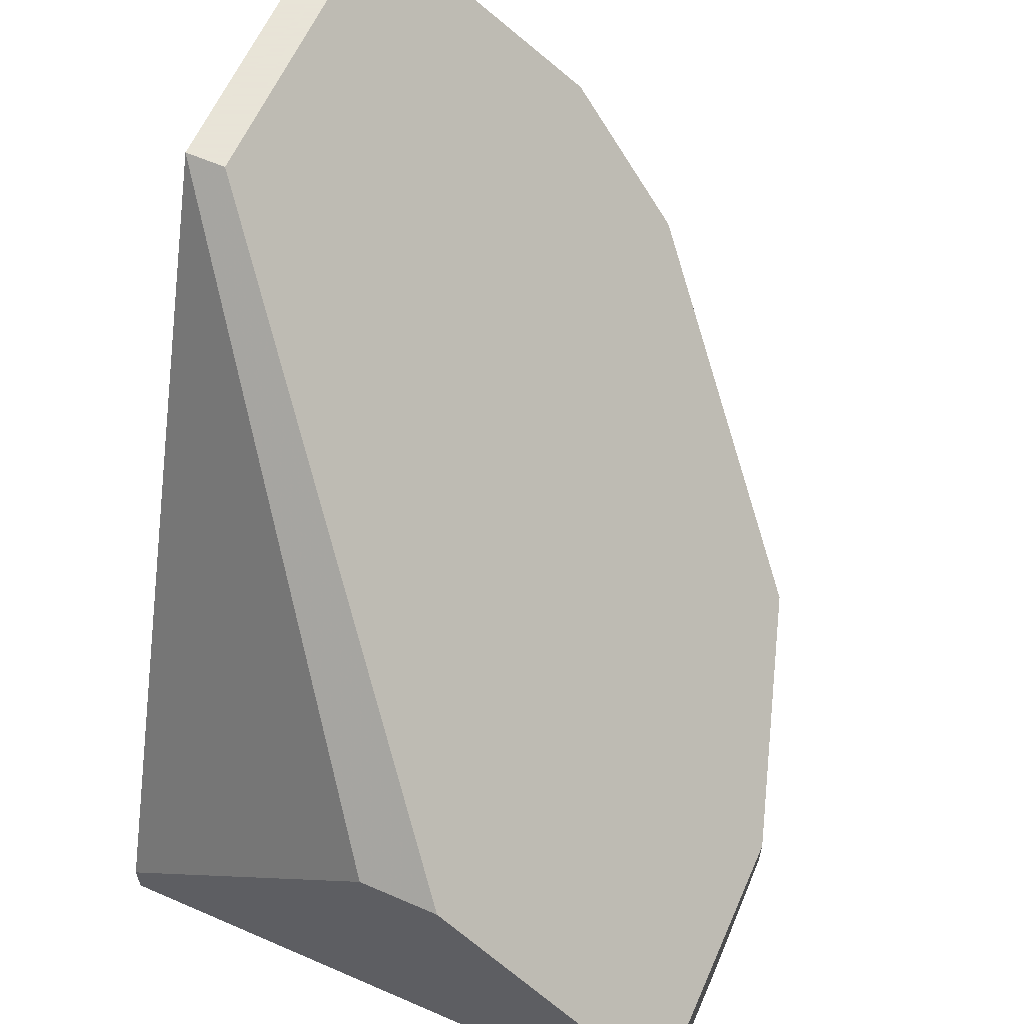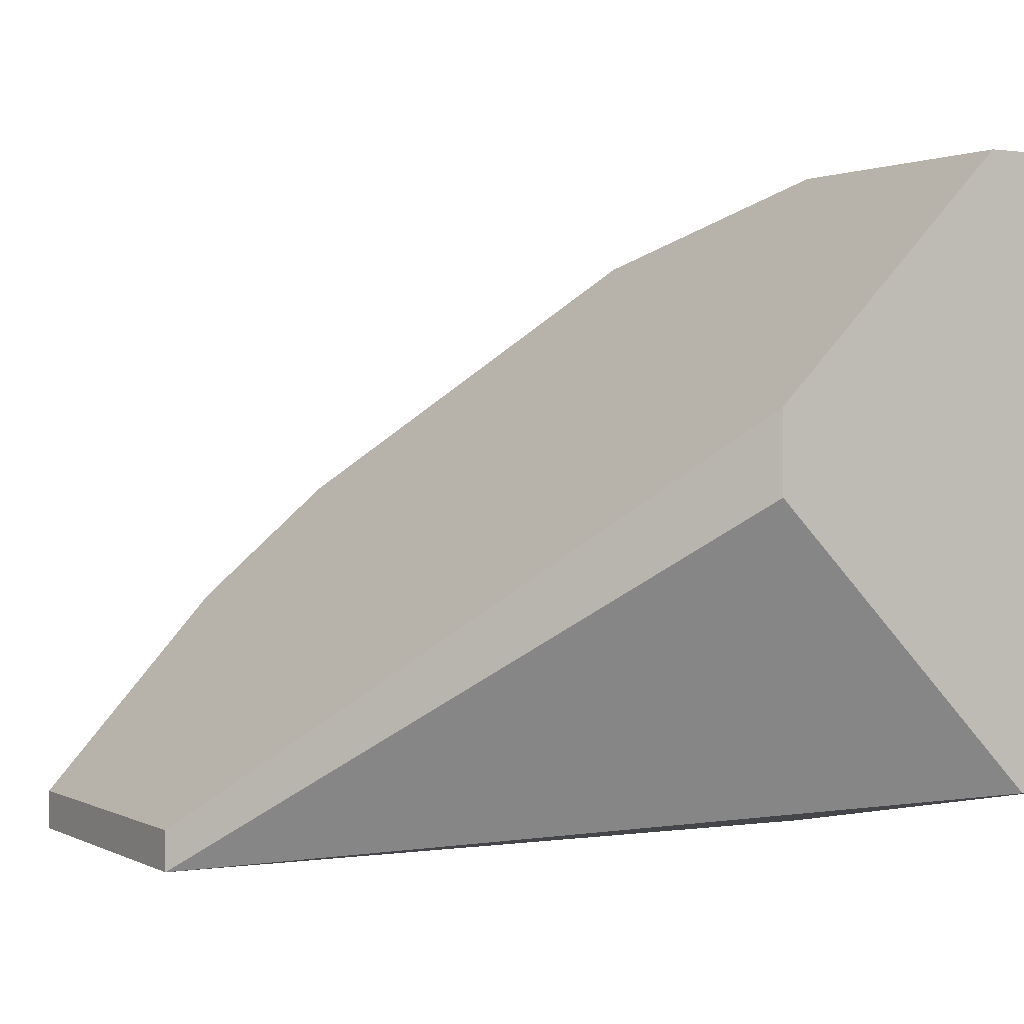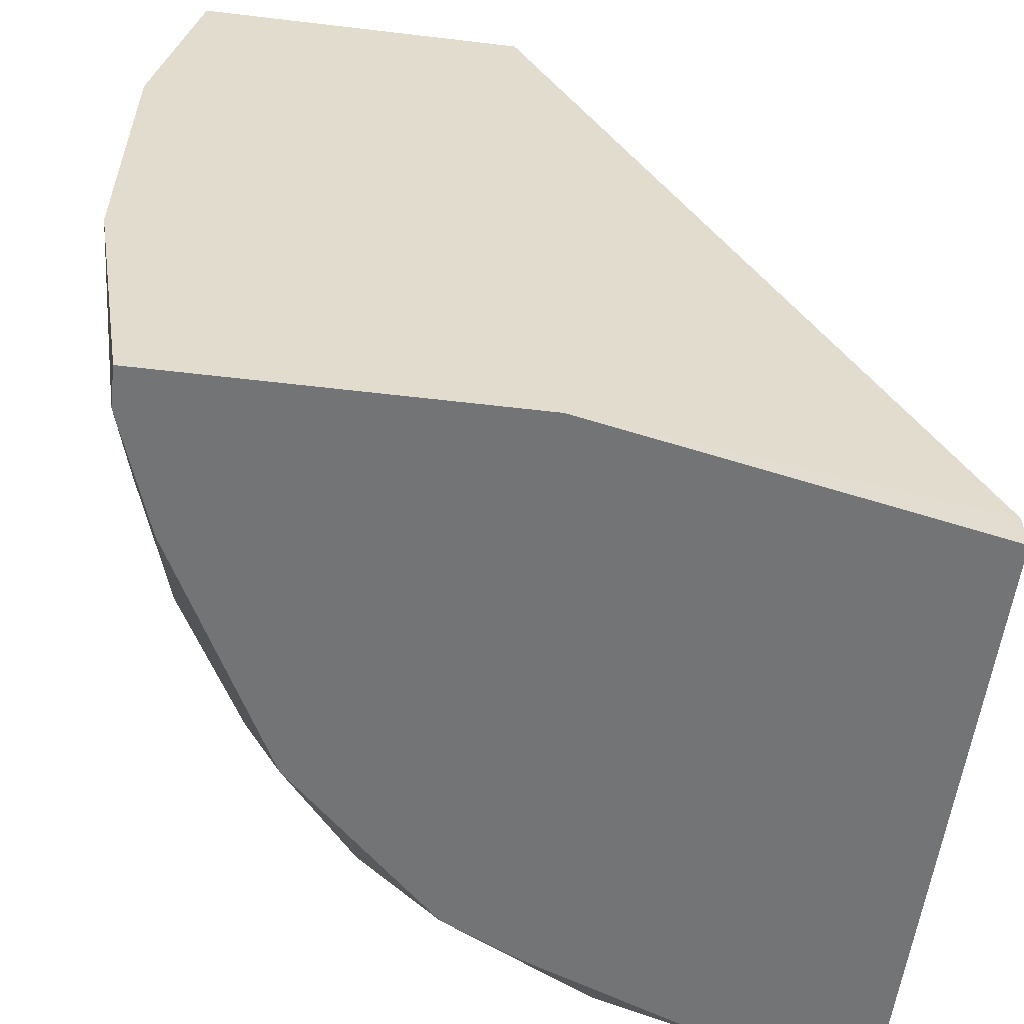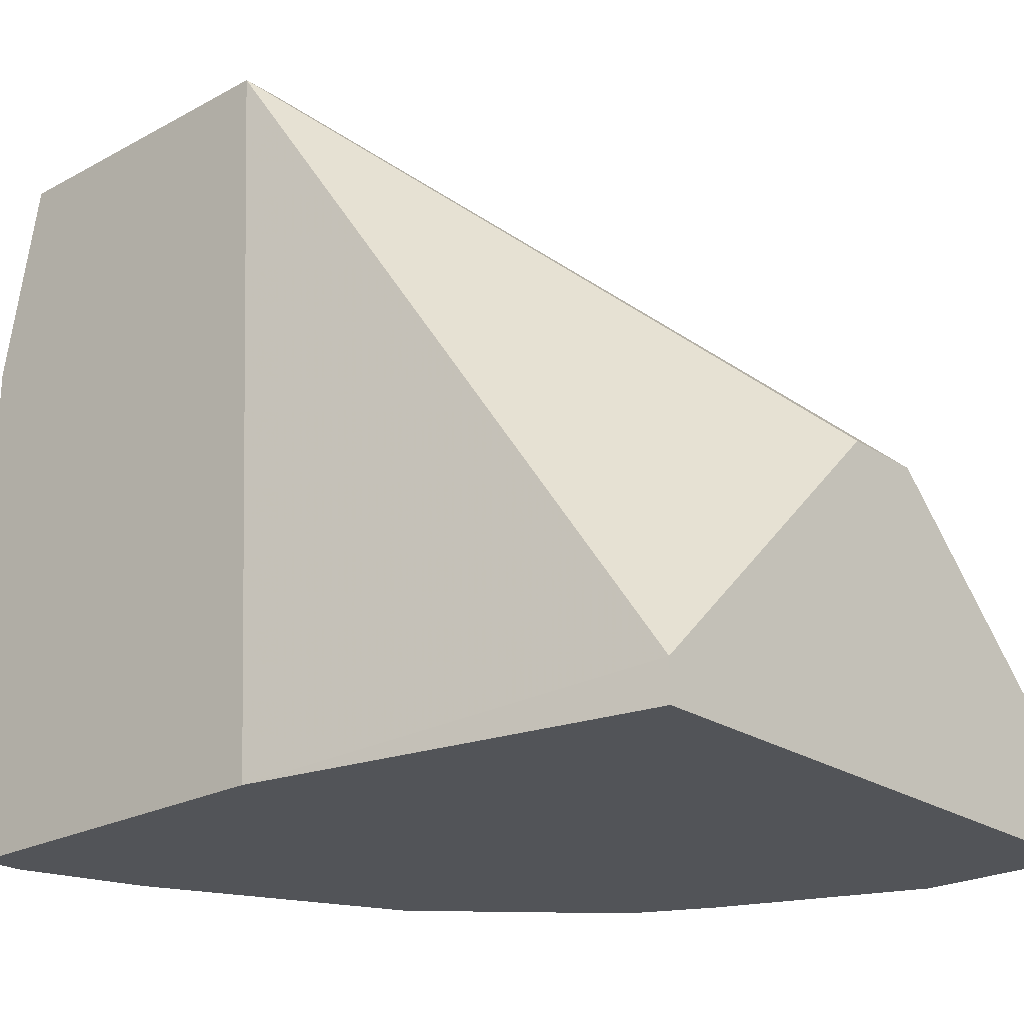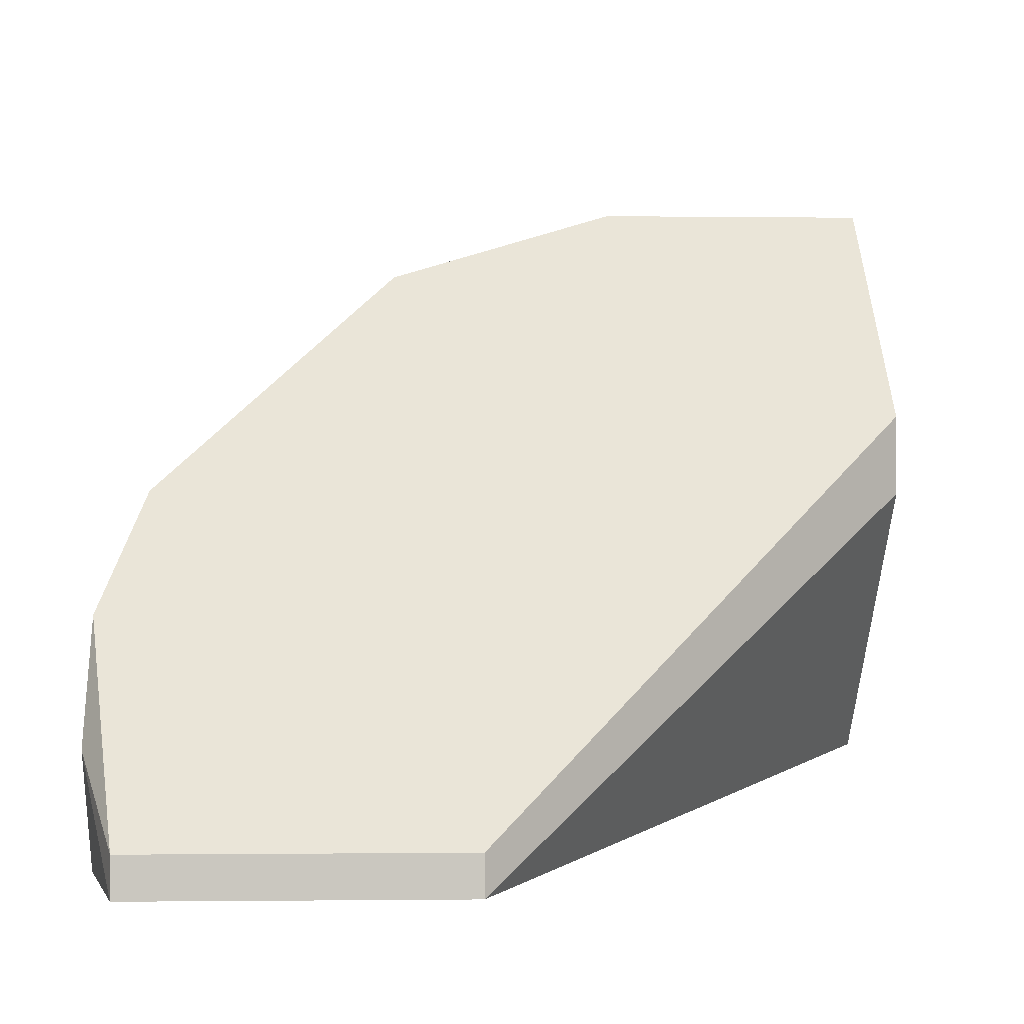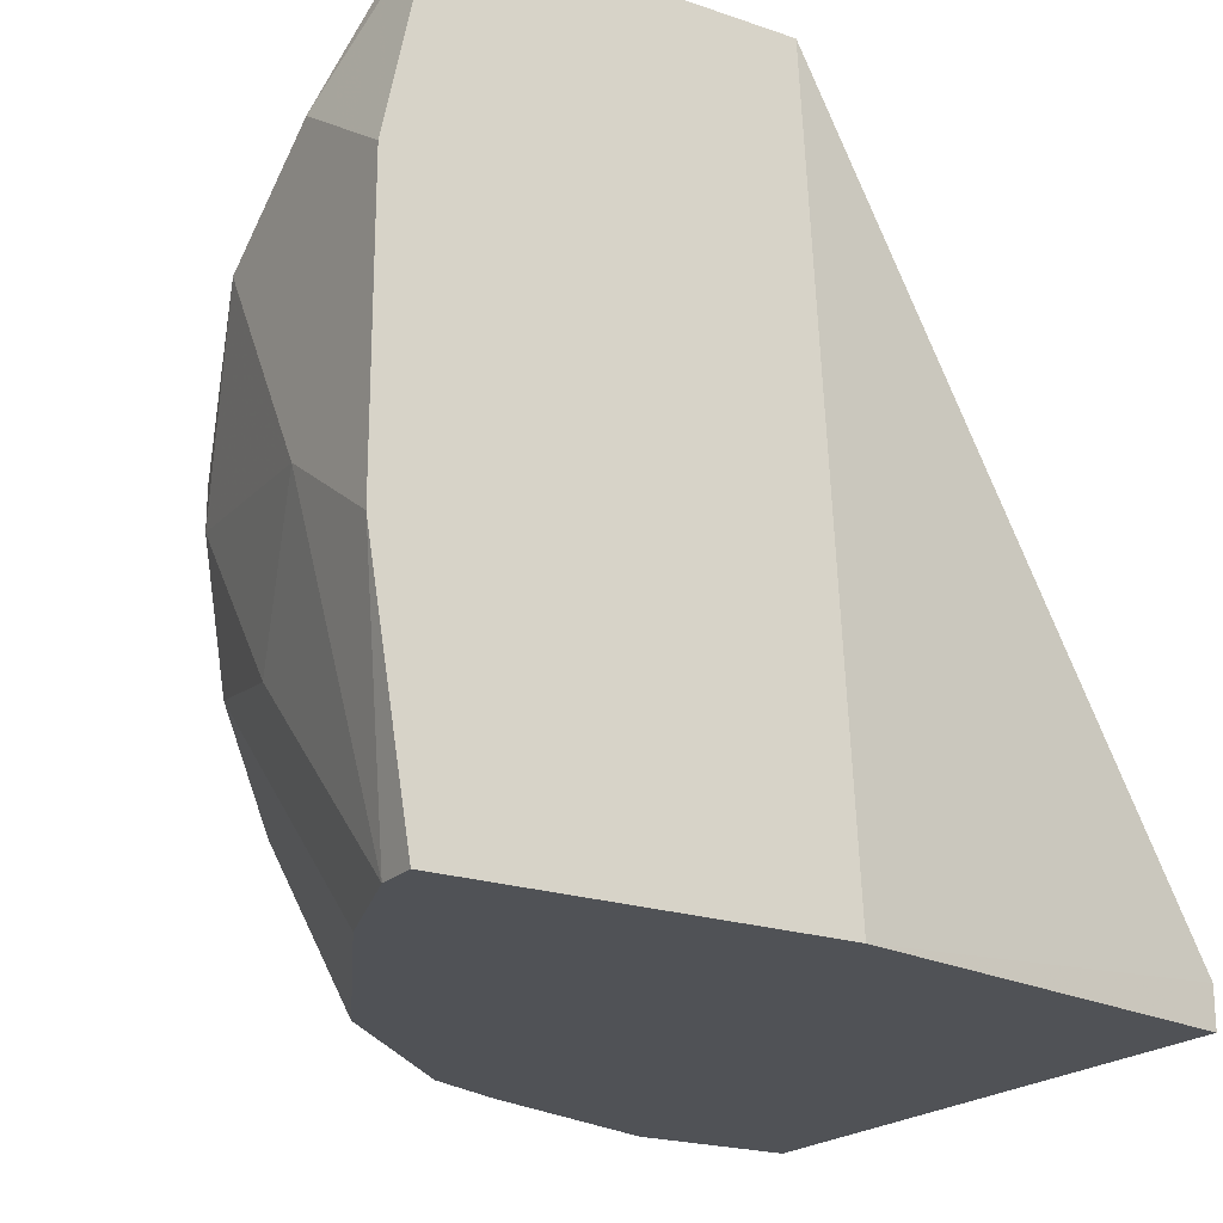
<metadata>
{"format":"obj","ext":"obj","renderer":"f3d","projection":"perspective","resolution":1024,"background":"white","views":[{"elev":61.4,"azim":113.8,"up":"+Z"},{"elev":1.3,"azim":59.4,"up":"+Y"},{"elev":-56.1,"azim":-7.1,"up":"+Z"},{"elev":-23.3,"azim":42.2,"up":"+Z"},{"elev":-1.1,"azim":-2.6,"up":"+Y"},{"elev":-21.0,"azim":-31.6,"up":"+Z"}]}
</metadata>
<code>
v -0.02716 0.03543 0.01041
v -0.02086 0.02281 0.01041
v -0.03095 0.03543 0.01799
v -0.03095 0.02786 0.01041
v -0.01328 0.04427 0.01041
v -0.01707 0.04427 0.01294
v -0.01707 0.04427 0.01167
v -0.03348 0.03038 0.02682
v -0.03348 0.02281 0.02682
v -0.03348 0.02281 0.01799
v -0.03348 0.0266 0.02935
v -0.03348 0.0266 0.02051
v -0.0196 0.04174 0.01041
v -0.02211 0.02281 0.03313
v -0.02211 0.02407 0.03313
v -0.02211 0.04048 0.01041
v -0.008231 0.03417 0.02051
v -0.008231 0.02533 0.01041
v -0.008231 0.02533 0.01167
v -0.008231 0.04427 0.01041
v -0.008231 0.04427 0.01294
v -0.008231 0.03669 0.02051
v -0.02464 0.04174 0.0142
v -0.02464 0.04174 0.01546
v -0.03222 0.03038 0.01672
v -0.03222 0.03417 0.02303
v -0.03222 0.03417 0.02177
v -0.03222 0.02281 0.01041
v -0.03222 0.02281 0.03313
v -0.03222 0.02407 0.01041
v -0.03222 0.02407 0.03313
v -0.02843 0.03796 0.01546
f 7 20 5
f 10 28 14
f 19 21 22
f 28 13 2
f 19 14 2
f 14 28 2
f 21 19 20
f 2 13 20
f 13 28 1
f 14 19 17
f 19 22 17
f 22 14 17
f 19 2 18
f 20 19 18
f 2 20 18
f 10 14 9
f 22 21 6
f 21 20 6
f 31 22 8
f 10 9 8
f 22 6 8
f 14 22 15
f 31 14 15
f 22 31 15
f 28 10 30
f 1 28 30
f 14 31 29
f 9 14 29
f 23 26 24
f 6 23 24
f 26 8 24
f 8 6 24
f 23 6 7
f 6 20 7
f 1 30 4
f 25 3 4
f 30 25 4
f 10 8 12
f 30 10 12
f 25 30 12
f 31 8 11
f 8 9 11
f 29 31 11
f 9 29 11
f 13 1 16
f 1 23 16
f 7 13 16
f 23 7 16
f 23 1 32
f 3 23 32
f 1 4 32
f 4 3 32
f 26 23 27
f 23 3 27
f 8 26 27
f 3 25 27
f 12 8 27
f 25 12 27
f 20 13 5
f 13 7 5

</code>
